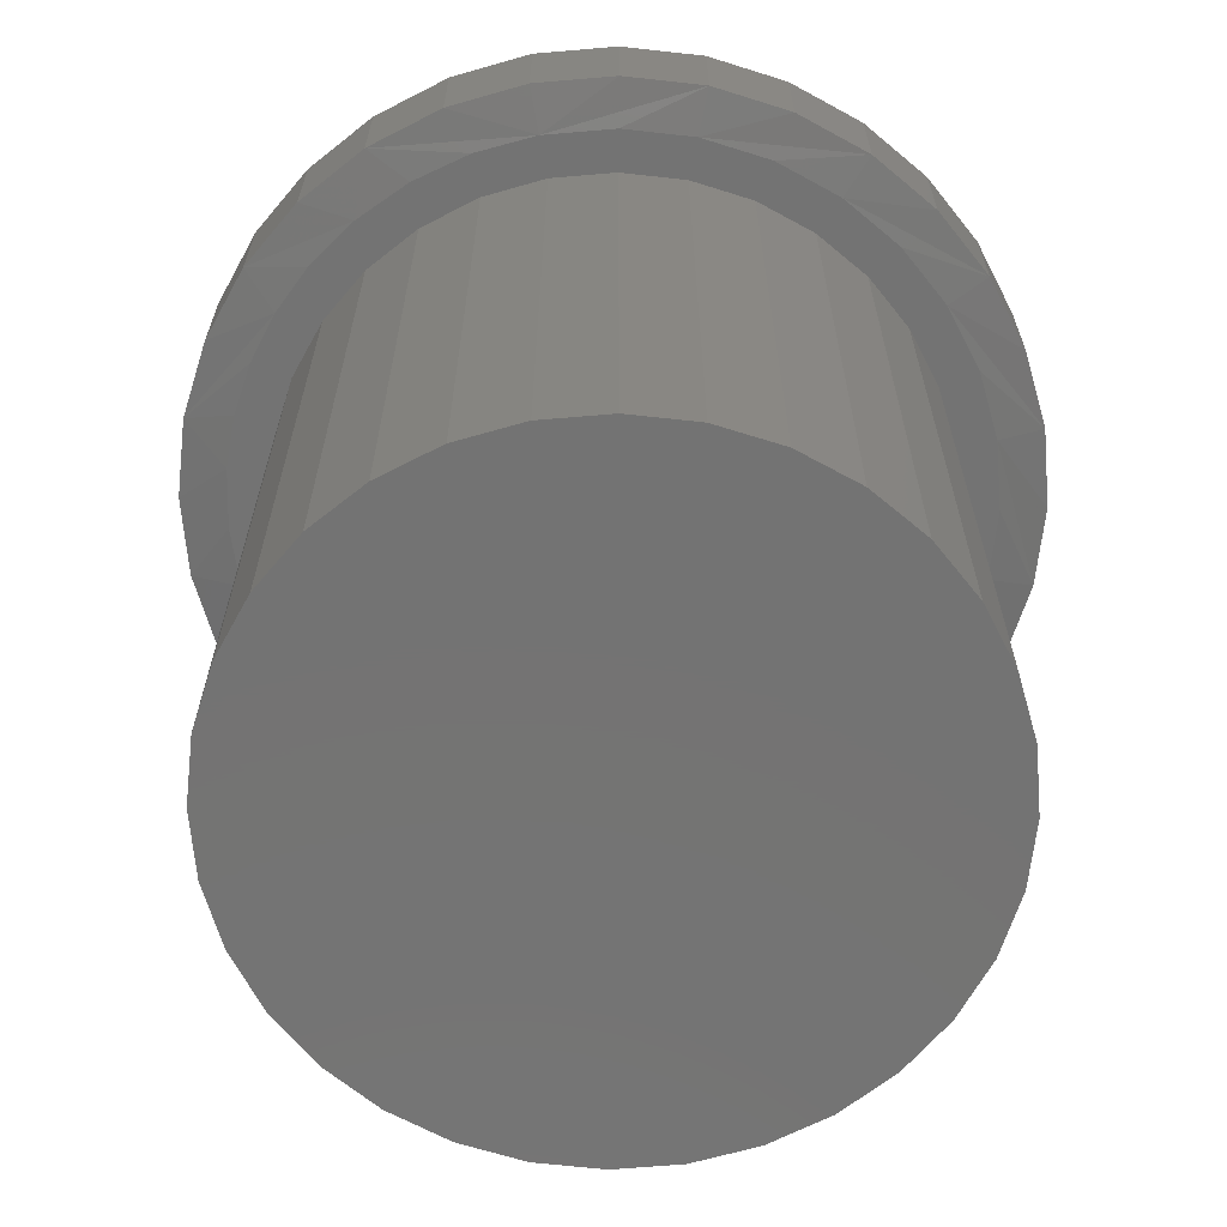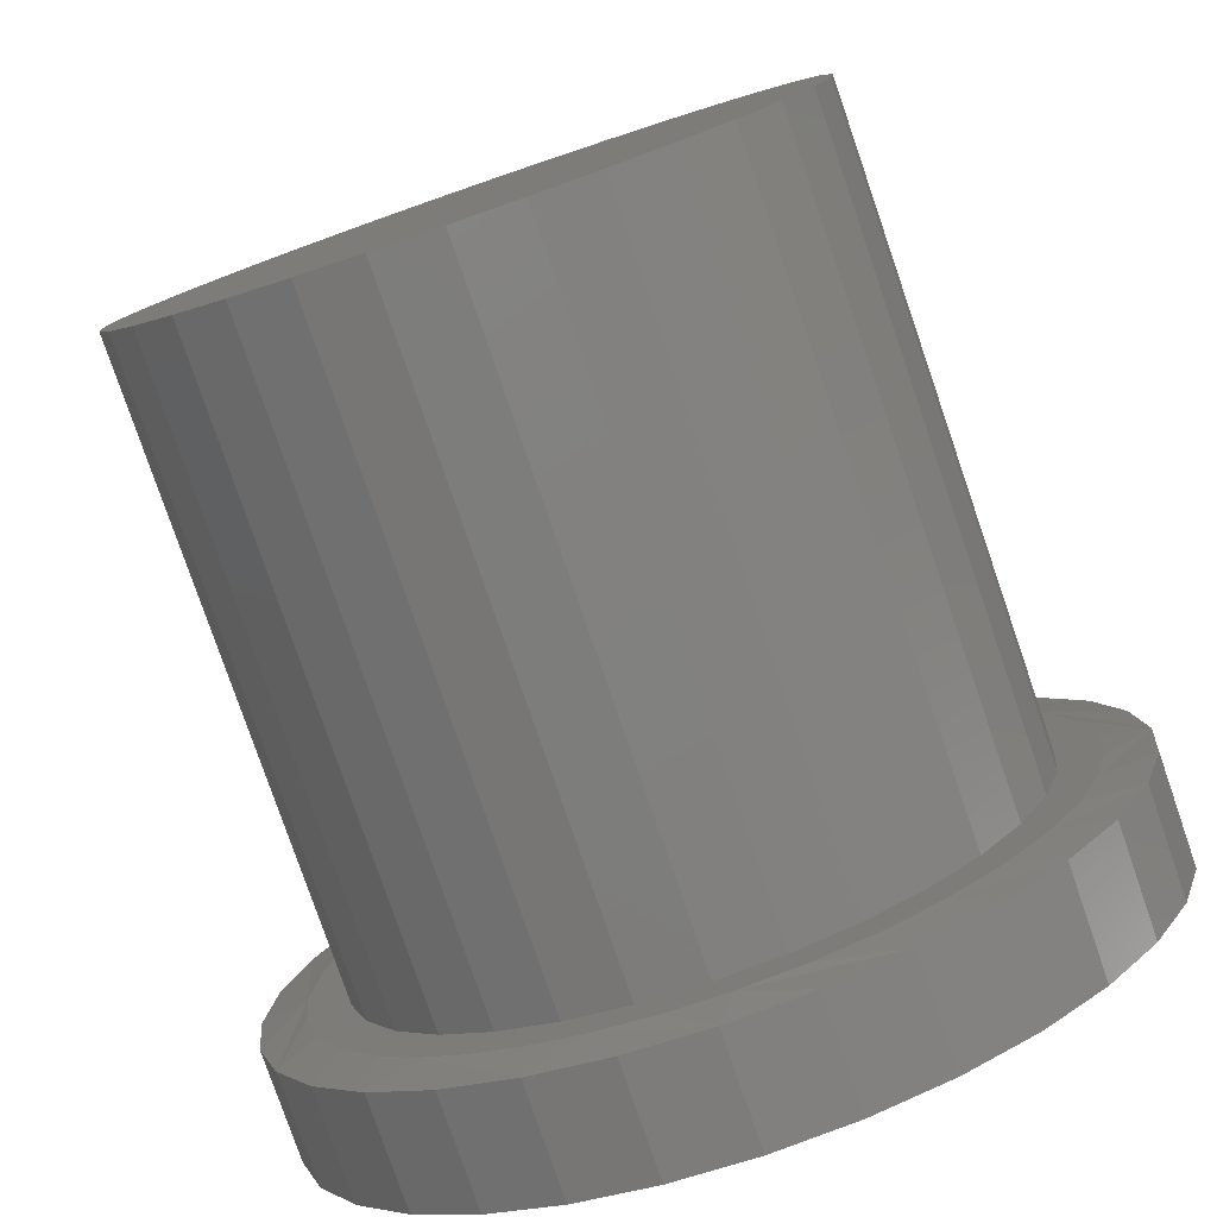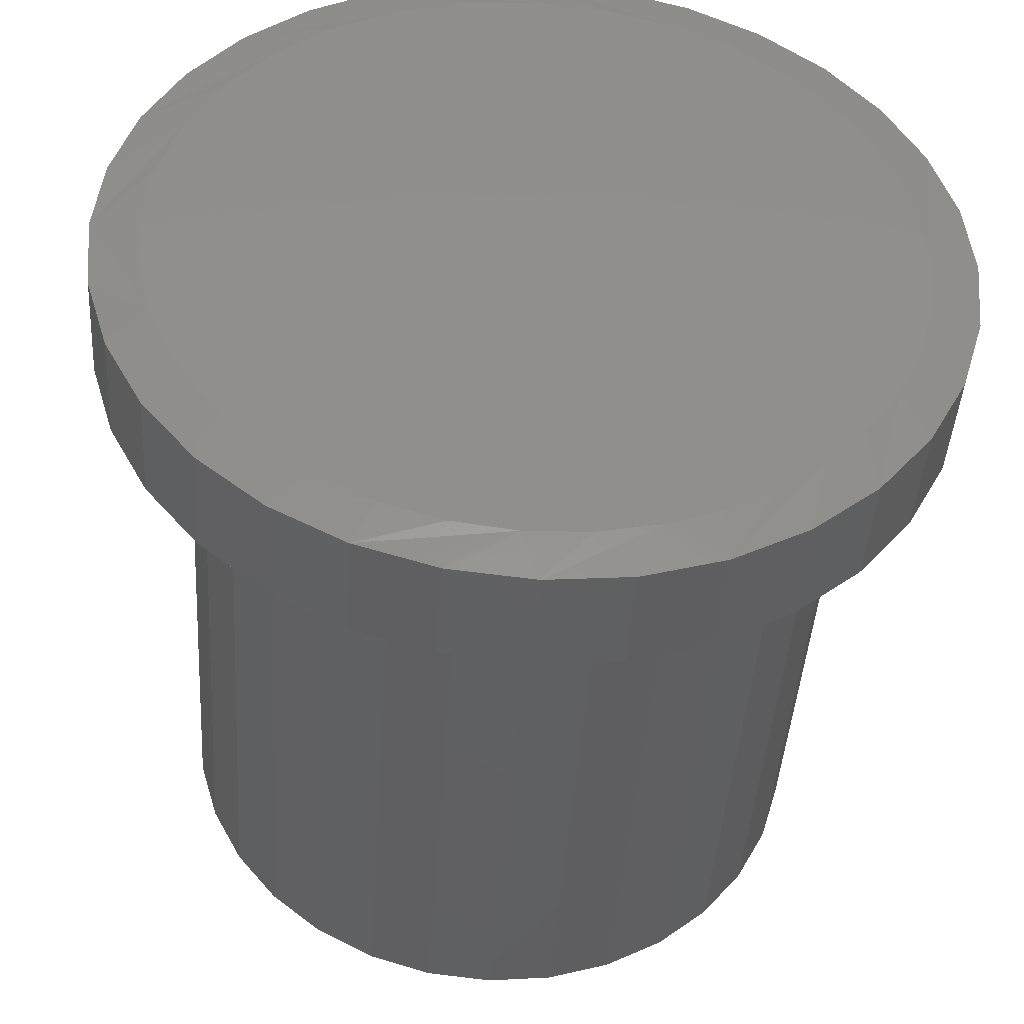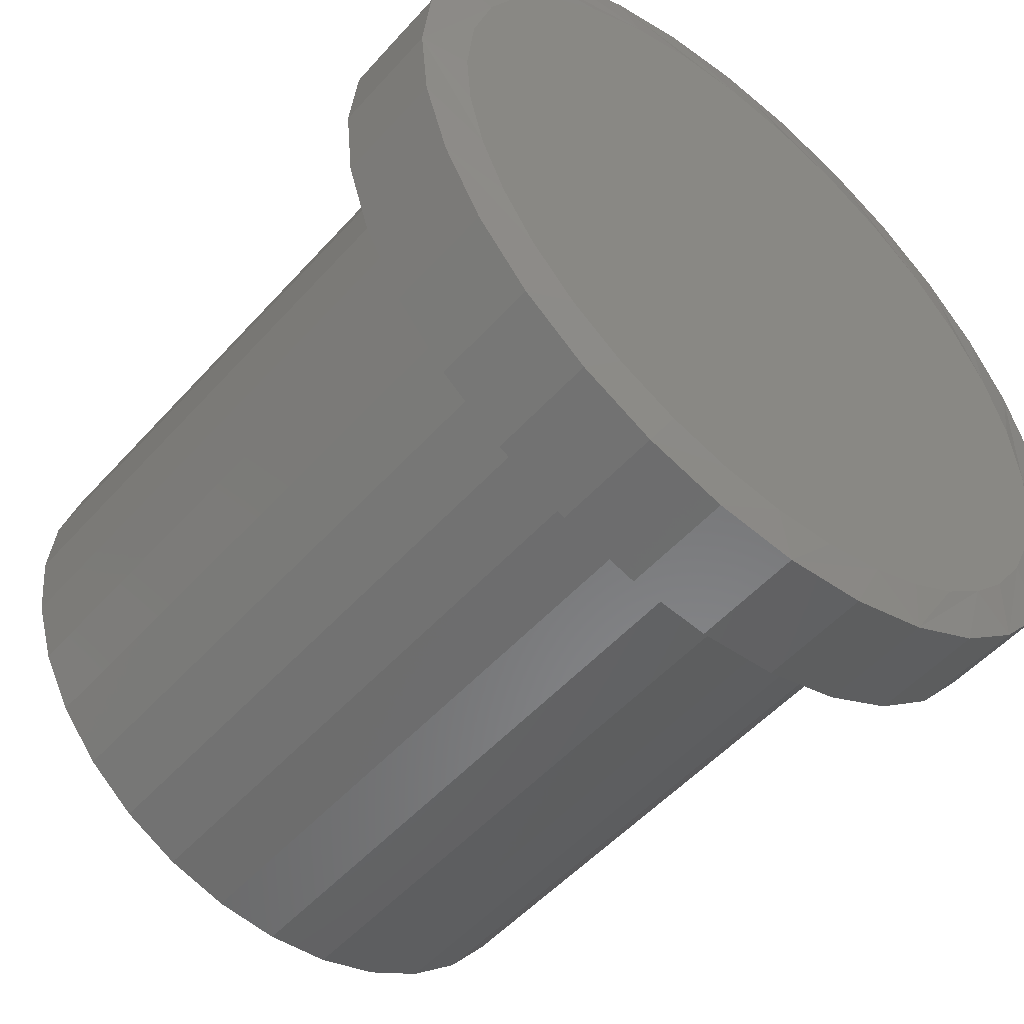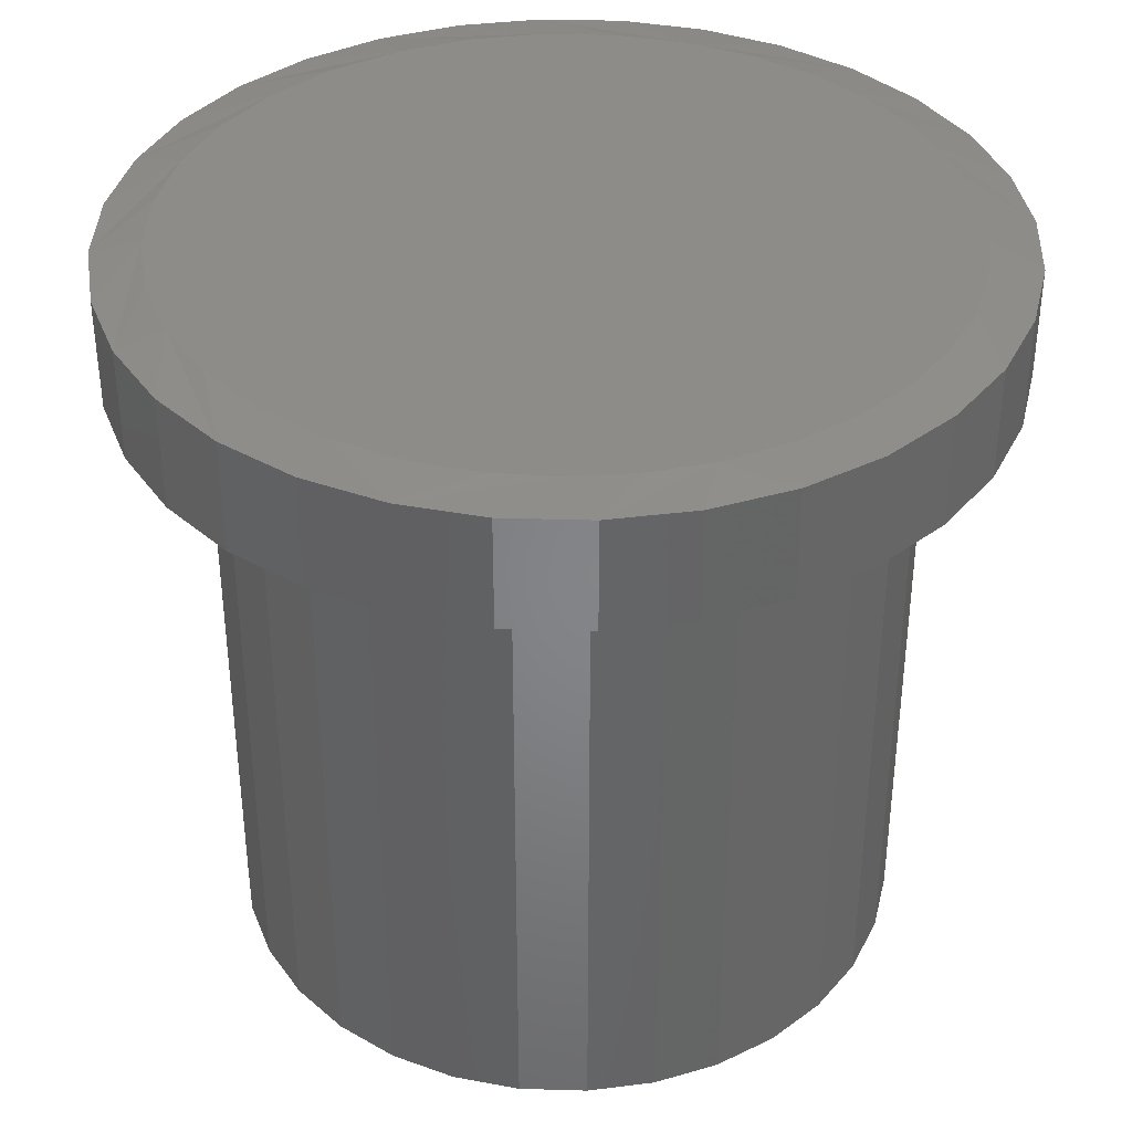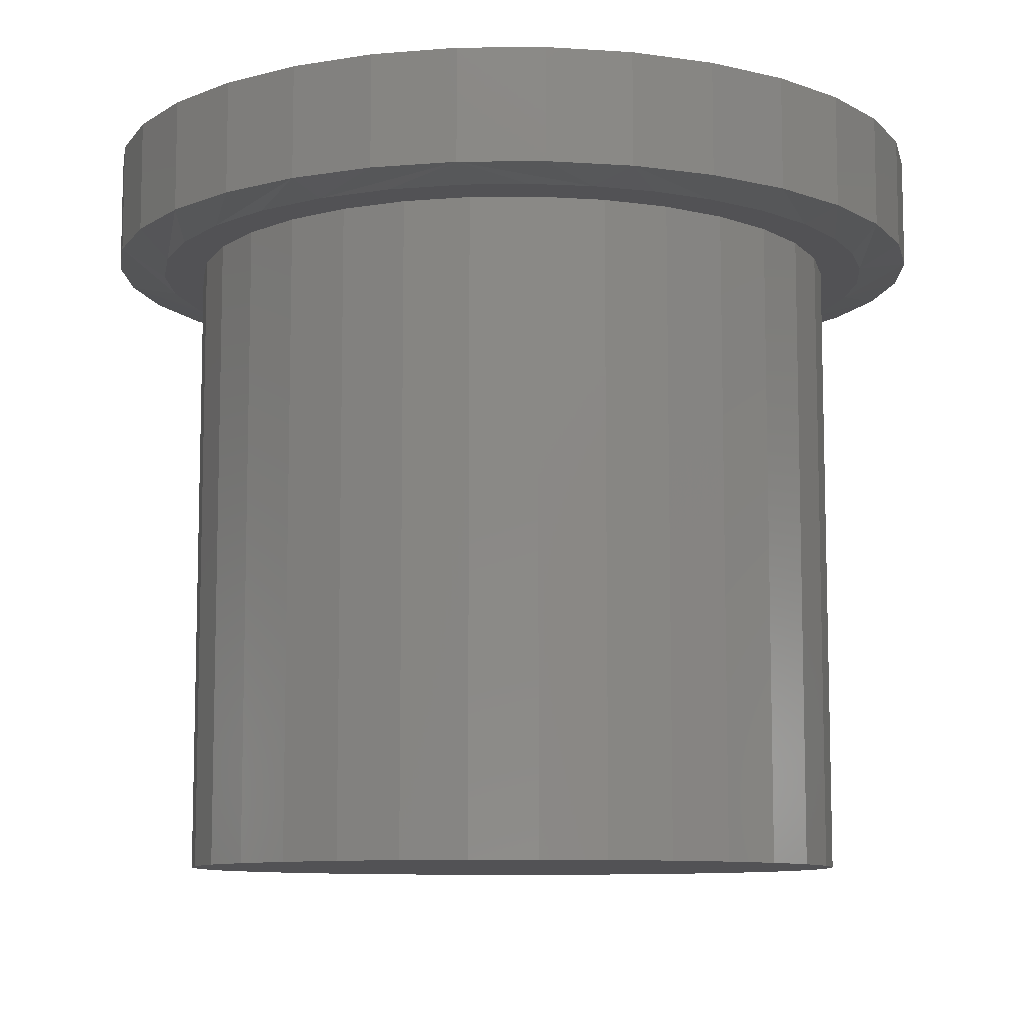
<metadata>
{"format":"stl","ext":"stl","renderer":"f3d","projection":"perspective","resolution":1024,"background":"white","views":[{"elev":-65.6,"azim":100.5,"up":"+Z"},{"elev":-79.4,"azim":-161.0,"up":"+Y"},{"elev":-43.0,"azim":-3.7,"up":"+Y"},{"elev":-51.6,"azim":-40.3,"up":"+Y"},{"elev":37.7,"azim":-71.0,"up":"+Z"},{"elev":-9.3,"azim":-83.0,"up":"+Z"}]}
</metadata>
<code>
# stl→obj: 198 verts, 392 faces
v 0.4243 -1.026e-16 0.6328
v 0.4243 -1.026e-16 0.7422
v 0.4162 -0.08169 0.6328
v 0.4162 -0.08169 0.7422
v 0.3924 -0.1602 0.6328
v 0.3924 -0.1602 0.7422
v 0.3537 -0.2326 0.6328
v 0.3537 -0.2326 0.7422
v 0.3016 -0.2961 0.6328
v 0.3016 -0.2961 0.7422
v 0.2382 -0.3482 0.6328
v 0.2382 -0.3482 0.7422
v 0.1658 -0.3869 0.6328
v 0.1658 -0.3869 0.7422
v 0.0872 -0.4107 0.6328
v 0.0872 -0.4107 0.7422
v 0.00551 -0.4188 0.6328
v 0.00551 -0.4188 0.7422
v -0.07618 -0.4107 0.6328
v -0.07618 -0.4107 0.7422
v -0.1547 -0.3869 0.6328
v -0.1547 -0.3869 0.7422
v -0.2271 -0.3482 0.6328
v -0.2271 -0.3482 0.7422
v -0.2906 -0.2961 0.6328
v -0.2906 -0.2961 0.7422
v -0.3427 -0.2326 0.6328
v -0.3427 -0.2326 0.7422
v -0.3814 -0.1602 0.6328
v -0.3814 -0.1602 0.7422
v -0.4052 -0.08169 0.6328
v -0.4052 -0.08169 0.7422
v -0.4132 5.128e-17 0.6328
v -0.4132 5.128e-17 0.7422
v -0.4052 0.08169 0.6328
v -0.4052 0.08169 0.7422
v -0.3814 0.1602 0.6328
v -0.3814 0.1602 0.7422
v -0.3427 0.2326 0.6328
v -0.3427 0.2326 0.7422
v -0.2906 0.2961 0.6328
v -0.2906 0.2961 0.7422
v -0.2271 0.3482 0.6328
v -0.2271 0.3482 0.7422
v -0.1547 0.3869 0.6328
v -0.1547 0.3869 0.7422
v -0.07618 0.4107 0.6328
v -0.07618 0.4107 0.7422
v 0.00551 0.4188 0.6328
v 0.00551 0.4188 0.7422
v 0.0872 0.4107 0.6328
v 0.0872 0.4107 0.7422
v 0.1658 0.3869 0.6328
v 0.1658 0.3869 0.7422
v 0.2382 0.3482 0.6328
v 0.2382 0.3482 0.7422
v 0.3016 0.2961 0.6328
v 0.3016 0.2961 0.7422
v 0.3537 0.2326 0.6328
v 0.3537 0.2326 0.7422
v 0.3924 0.1602 0.6328
v 0.3924 0.1602 0.7422
v 0.4162 0.08169 0.6328
v 0.4162 0.08169 0.7422
v -0.06704 0.3647 0.75
v 0.07806 0.3647 0.75
v 0.00551 0.3719 0.75
v -0.07314 -0.3635 0.75
v -0.0117 -0.3715 0.75
v 0.05021 -0.3692 0.75
v 0.1478 0.3436 0.75
v -0.1368 0.3436 0.75
v 0.2121 0.3092 0.75
v -0.2011 0.3092 0.75
v 0.2685 0.263 0.75
v -0.2574 0.263 0.75
v 0.3147 0.2066 0.75
v -0.3037 0.2066 0.75
v 0.3491 0.1423 0.75
v -0.3381 0.1423 0.75
v 0.3702 0.07255 0.75
v -0.3592 0.07255 0.75
v 0.3774 -5.551e-17 0.75
v -0.3664 -1.618e-08 0.75
v 0.3719 -0.06347 0.75
v -0.3614 -0.06072 0.75
v 0.3557 -0.1251 0.75
v -0.3465 -0.1198 0.75
v 0.3292 -0.183 0.75
v -0.3223 -0.1757 0.75
v 0.2932 -0.2356 0.75
v -0.2892 -0.2268 0.75
v 0.255 -0.2758 0.75
v -0.2443 -0.2755 0.75
v 0.2112 -0.3098 0.75
v -0.1914 -0.3154 0.75
v 0.1628 -0.337 0.75
v -0.1324 -0.3454 0.75
v 0.1109 -0.3566 0.75
v 0.05021 -0.3692 0.625
v -0.0117 -0.3715 0.625
v 0.00551 -0.3306 0.625
v -0.06704 0.3647 0.625
v 0.00551 0.3719 0.625
v 0.00551 0.3306 0.625
v -0.1368 0.3436 0.625
v -0.2694 0.1837 0.625
v -0.3037 0.2066 0.625
v -0.2283 0.2338 0.625
v 0.07806 0.3647 0.625
v 0.1628 -0.337 0.625
v 0.1109 -0.3566 0.625
v -0.05899 0.3242 0.625
v -0.121 0.3054 0.625
v -0.2011 0.3092 0.625
v -0.1782 0.2749 0.625
v -0.2574 0.263 0.625
v -0.07314 -0.3635 0.625
v -0.1324 -0.3454 0.625
v -0.05899 -0.3242 0.625
v -0.1914 -0.3154 0.625
v -0.121 -0.3054 0.625
v -0.2443 -0.2755 0.625
v -0.1782 -0.2749 0.625
v -0.2892 -0.2268 0.625
v -0.2283 -0.2338 0.625
v -0.3223 -0.1757 0.625
v -0.2694 -0.1837 0.625
v -0.3465 -0.1198 0.625
v -0.2999 -0.1265 0.625
v -0.3614 -0.06072 0.625
v -0.3187 -0.0645 0.625
v -0.3664 -1.618e-08 0.625
v -0.3251 1.873e-16 0.625
v -0.3592 0.07255 0.625
v -0.3187 0.0645 0.625
v -0.3381 0.1423 0.625
v -0.2999 0.1265 0.625
v 0.2804 0.1837 0.625
v 0.2393 0.2338 0.625
v 0.3147 0.2066 0.625
v 0.1892 0.2749 0.625
v 0.2685 0.263 0.625
v 0.132 0.3054 0.625
v 0.2121 0.3092 0.625
v 0.07001 0.3242 0.625
v 0.1478 0.3436 0.625
v 0.07001 -0.3242 0.625
v 0.132 -0.3054 0.625
v 0.2112 -0.3098 0.625
v 0.1892 -0.2749 0.625
v 0.255 -0.2758 0.625
v 0.2393 -0.2338 0.625
v 0.2932 -0.2356 0.625
v 0.2804 -0.1837 0.625
v 0.3292 -0.183 0.625
v 0.3109 -0.1265 0.625
v 0.3557 -0.1251 0.625
v 0.3297 -0.0645 0.625
v 0.3719 -0.06347 0.625
v 0.3361 0 0.625
v 0.3774 -5.551e-17 0.625
v 0.3297 0.0645 0.625
v 0.3702 0.07255 0.625
v 0.3109 0.1265 0.625
v 0.3491 0.1423 0.625
v 0.3361 0 0
v 0.3297 -0.0645 0
v 0.3109 -0.1265 0
v 0.2804 -0.1837 0
v 0.2393 -0.2338 0
v 0.1892 -0.2749 0
v 0.132 -0.3054 0
v 0.07001 -0.3242 0
v 0.00551 -0.3306 0
v -0.05899 -0.3242 0
v -0.121 -0.3054 0
v -0.1782 -0.2749 0
v -0.2283 -0.2338 0
v -0.2694 -0.1837 0
v -0.2999 -0.1265 0
v -0.3187 -0.0645 0
v -0.3251 1.873e-16 0
v -0.3187 0.0645 0
v -0.2999 0.1265 0
v -0.2694 0.1837 0
v -0.2283 0.2338 0
v -0.1782 0.2749 0
v -0.121 0.3054 0
v -0.05899 0.3242 0
v 0.00551 0.3306 0
v 0.07001 0.3242 0
v 0.132 0.3054 0
v 0.1892 0.2749 0
v 0.2393 0.2338 0
v 0.2804 0.1837 0
v 0.3109 0.1265 0
v 0.3297 0.0645 0
f 1 2 3
f 3 2 4
f 3 4 5
f 5 4 6
f 5 6 7
f 7 6 8
f 7 8 9
f 9 8 10
f 9 10 11
f 11 10 12
f 11 12 13
f 13 12 14
f 13 14 15
f 15 14 16
f 15 16 17
f 17 16 18
f 17 18 19
f 19 18 20
f 19 20 21
f 21 20 22
f 21 22 23
f 23 22 24
f 23 24 25
f 25 24 26
f 25 26 27
f 27 26 28
f 27 28 29
f 29 28 30
f 29 30 31
f 31 30 32
f 31 32 33
f 33 32 34
f 33 34 35
f 35 34 36
f 35 36 37
f 37 36 38
f 37 38 39
f 39 38 40
f 39 40 41
f 41 40 42
f 41 42 43
f 43 42 44
f 43 44 45
f 45 44 46
f 45 46 47
f 47 46 48
f 47 48 49
f 49 48 50
f 49 50 51
f 51 50 52
f 51 52 53
f 53 52 54
f 53 54 55
f 55 54 56
f 55 56 57
f 57 56 58
f 57 58 59
f 59 58 60
f 59 60 61
f 61 60 62
f 61 62 63
f 63 62 64
f 63 64 1
f 1 64 2
f 65 66 67
f 68 69 70
f 66 65 71
f 71 65 72
f 71 72 73
f 73 72 74
f 73 74 75
f 75 74 76
f 75 76 77
f 77 76 78
f 77 78 79
f 79 78 80
f 79 80 81
f 81 80 82
f 81 82 83
f 83 82 84
f 83 84 85
f 85 84 86
f 85 86 87
f 87 86 88
f 87 88 89
f 89 88 90
f 89 90 91
f 91 90 92
f 91 92 93
f 93 92 94
f 93 94 95
f 95 94 96
f 95 96 97
f 97 96 98
f 97 98 99
f 99 98 68
f 99 68 70
f 89 10 8
f 8 6 89
f 89 6 87
f 93 14 12
f 12 10 93
f 93 10 91
f 99 18 16
f 16 14 99
f 99 14 97
f 69 22 20
f 20 18 69
f 69 18 70
f 92 30 28
f 28 26 92
f 32 30 88
f 88 30 90
f 83 4 2
f 10 89 91
f 14 93 95
f 14 95 97
f 18 99 70
f 22 69 68
f 22 68 98
f 30 92 90
f 34 32 88
f 34 88 86
f 34 86 84
f 22 98 24
f 24 98 96
f 24 96 26
f 26 96 94
f 26 94 92
f 4 83 6
f 6 83 85
f 6 85 87
f 80 38 36
f 2 64 83
f 79 62 60
f 75 58 56
f 71 54 52
f 67 50 48
f 72 46 44
f 76 42 40
f 84 82 34
f 34 82 80
f 34 80 36
f 79 81 62
f 62 81 83
f 62 83 64
f 75 77 58
f 58 77 79
f 58 79 60
f 71 73 54
f 54 73 75
f 54 75 56
f 67 66 50
f 50 66 71
f 50 71 52
f 72 65 46
f 46 65 67
f 46 67 48
f 76 74 42
f 42 74 72
f 42 72 44
f 80 78 38
f 38 78 76
f 38 76 40
f 100 101 102
f 103 104 105
f 106 103 105
f 107 108 109
f 105 104 110
f 102 111 112
f 112 100 102
f 105 113 106
f 106 113 114
f 106 114 115
f 115 114 116
f 115 116 117
f 117 116 109
f 117 109 108
f 101 118 102
f 102 118 119
f 102 119 120
f 120 119 121
f 120 121 122
f 122 121 123
f 122 123 124
f 124 123 125
f 124 125 126
f 126 125 127
f 126 127 128
f 128 127 129
f 128 129 130
f 130 129 131
f 130 131 132
f 132 131 133
f 132 133 134
f 134 133 135
f 134 135 136
f 136 135 137
f 136 137 138
f 138 137 108
f 138 108 107
f 139 140 141
f 141 140 142
f 141 142 143
f 143 142 144
f 143 144 145
f 145 144 146
f 145 146 147
f 147 146 105
f 147 105 110
f 102 148 111
f 111 148 149
f 111 149 150
f 150 149 151
f 150 151 152
f 152 151 153
f 152 153 154
f 154 153 155
f 154 155 156
f 156 155 157
f 156 157 158
f 158 157 159
f 158 159 160
f 160 159 161
f 160 161 162
f 162 161 163
f 162 163 164
f 164 163 165
f 164 165 166
f 166 165 139
f 166 139 141
f 7 9 156
f 156 5 7
f 158 5 156
f 11 13 152
f 152 9 11
f 154 9 152
f 15 17 112
f 112 13 15
f 111 13 112
f 19 21 101
f 101 17 19
f 100 17 101
f 27 29 125
f 125 25 27
f 129 29 31
f 127 29 129
f 1 3 162
f 154 156 9
f 150 152 13
f 111 150 13
f 100 112 17
f 118 101 21
f 119 118 21
f 127 125 29
f 33 133 131
f 33 131 129
f 33 129 31
f 125 123 25
f 25 123 121
f 25 121 23
f 23 121 119
f 23 119 21
f 158 160 5
f 5 160 162
f 5 162 3
f 35 37 137
f 1 162 63
f 59 61 166
f 55 57 143
f 51 53 147
f 47 49 104
f 43 45 106
f 39 41 117
f 35 137 33
f 33 137 135
f 33 135 133
f 63 162 61
f 61 162 164
f 61 164 166
f 59 166 57
f 57 166 141
f 57 141 143
f 55 143 53
f 53 143 145
f 53 145 147
f 51 147 49
f 49 147 110
f 49 110 104
f 47 104 45
f 45 104 103
f 45 103 106
f 43 106 41
f 41 106 115
f 41 115 117
f 39 117 37
f 37 117 108
f 37 108 137
f 167 161 168
f 168 161 159
f 168 159 169
f 169 159 157
f 169 157 170
f 170 157 155
f 170 155 171
f 171 155 153
f 171 153 172
f 172 153 151
f 172 151 173
f 173 151 149
f 173 149 174
f 174 149 148
f 174 148 175
f 175 148 102
f 175 102 176
f 176 102 120
f 176 120 177
f 177 120 122
f 177 122 178
f 178 122 124
f 178 124 179
f 179 124 126
f 179 126 180
f 180 126 128
f 180 128 181
f 181 128 130
f 181 130 182
f 182 130 132
f 182 132 183
f 183 132 134
f 183 134 184
f 184 134 136
f 184 136 185
f 185 136 138
f 185 138 186
f 186 138 107
f 186 107 187
f 187 107 109
f 187 109 188
f 188 109 116
f 188 116 189
f 189 116 114
f 189 114 190
f 190 114 113
f 190 113 191
f 191 113 105
f 191 105 192
f 192 105 146
f 192 146 193
f 193 146 144
f 193 144 194
f 194 144 142
f 194 142 195
f 195 142 140
f 195 140 196
f 196 140 139
f 196 139 197
f 197 139 165
f 197 165 198
f 198 165 163
f 198 163 167
f 167 163 161
f 191 192 190
f 175 176 174
f 174 176 177
f 174 177 173
f 173 177 178
f 173 178 172
f 172 178 179
f 172 179 171
f 171 179 180
f 171 180 170
f 170 180 181
f 170 181 169
f 169 181 182
f 169 182 168
f 168 182 183
f 168 183 167
f 167 183 184
f 167 184 198
f 198 184 185
f 198 185 197
f 197 185 186
f 197 186 196
f 196 186 187
f 196 187 195
f 195 187 188
f 195 188 194
f 194 188 189
f 194 189 193
f 193 189 190
f 193 190 192

</code>
